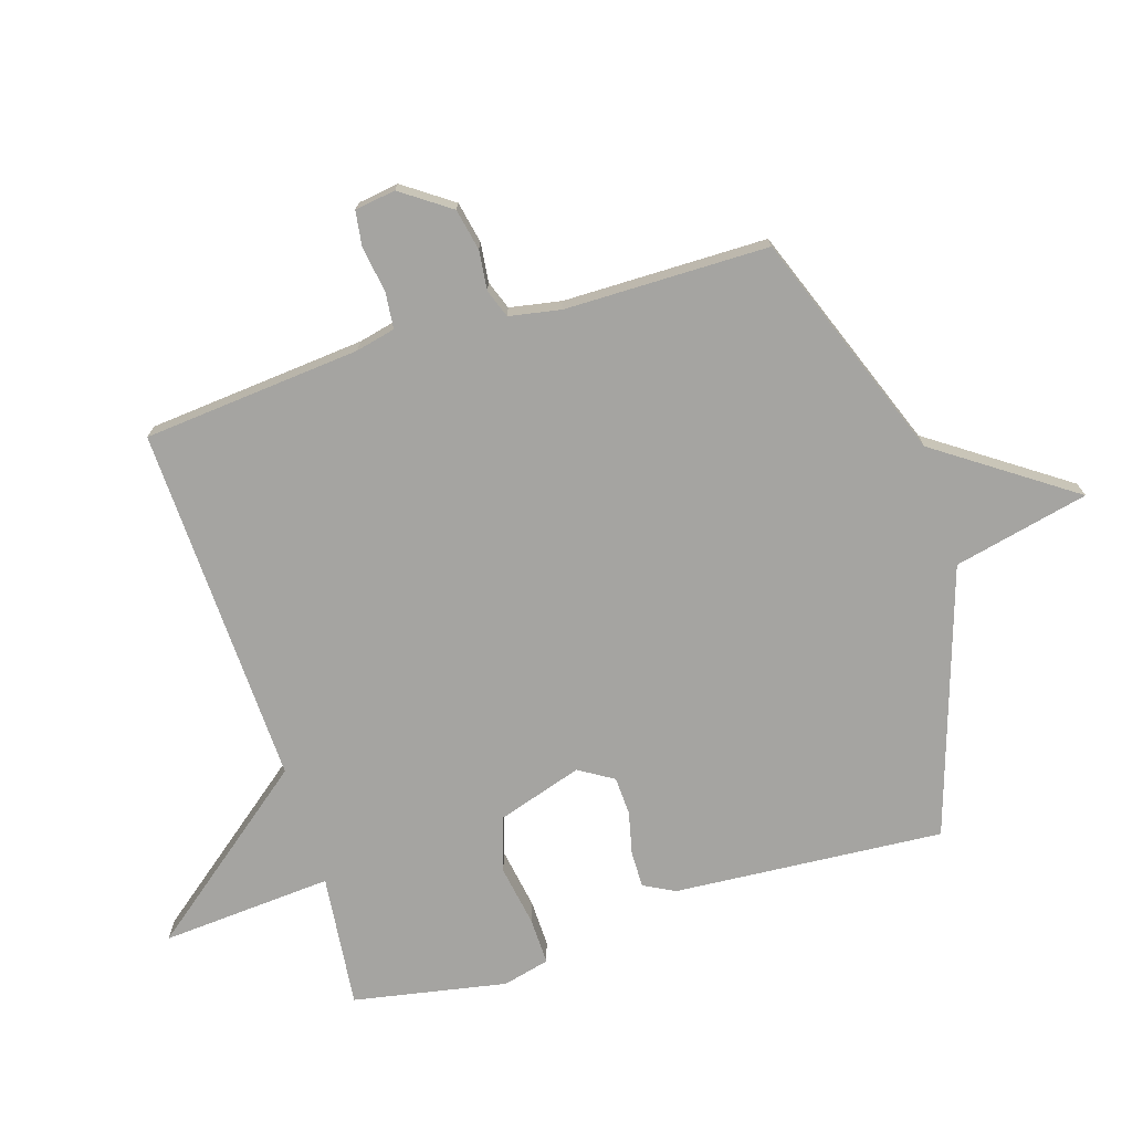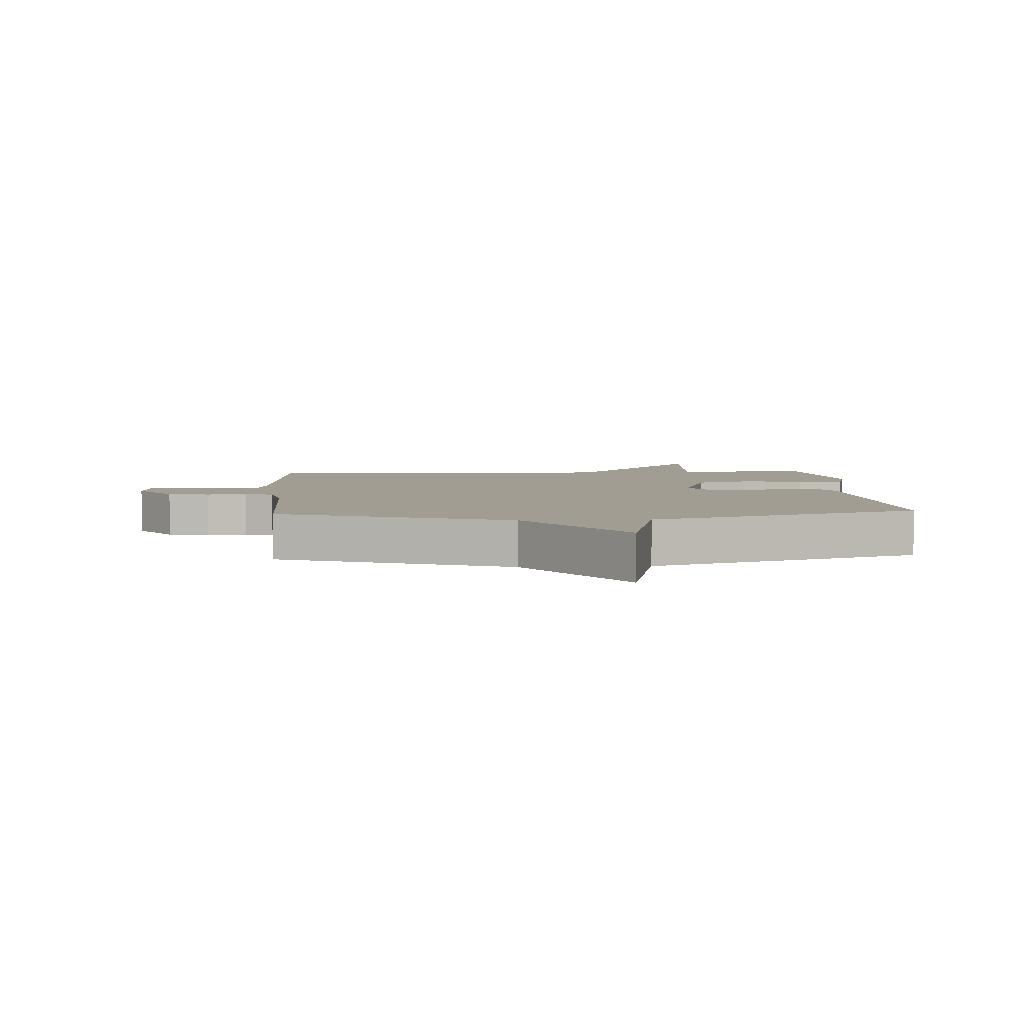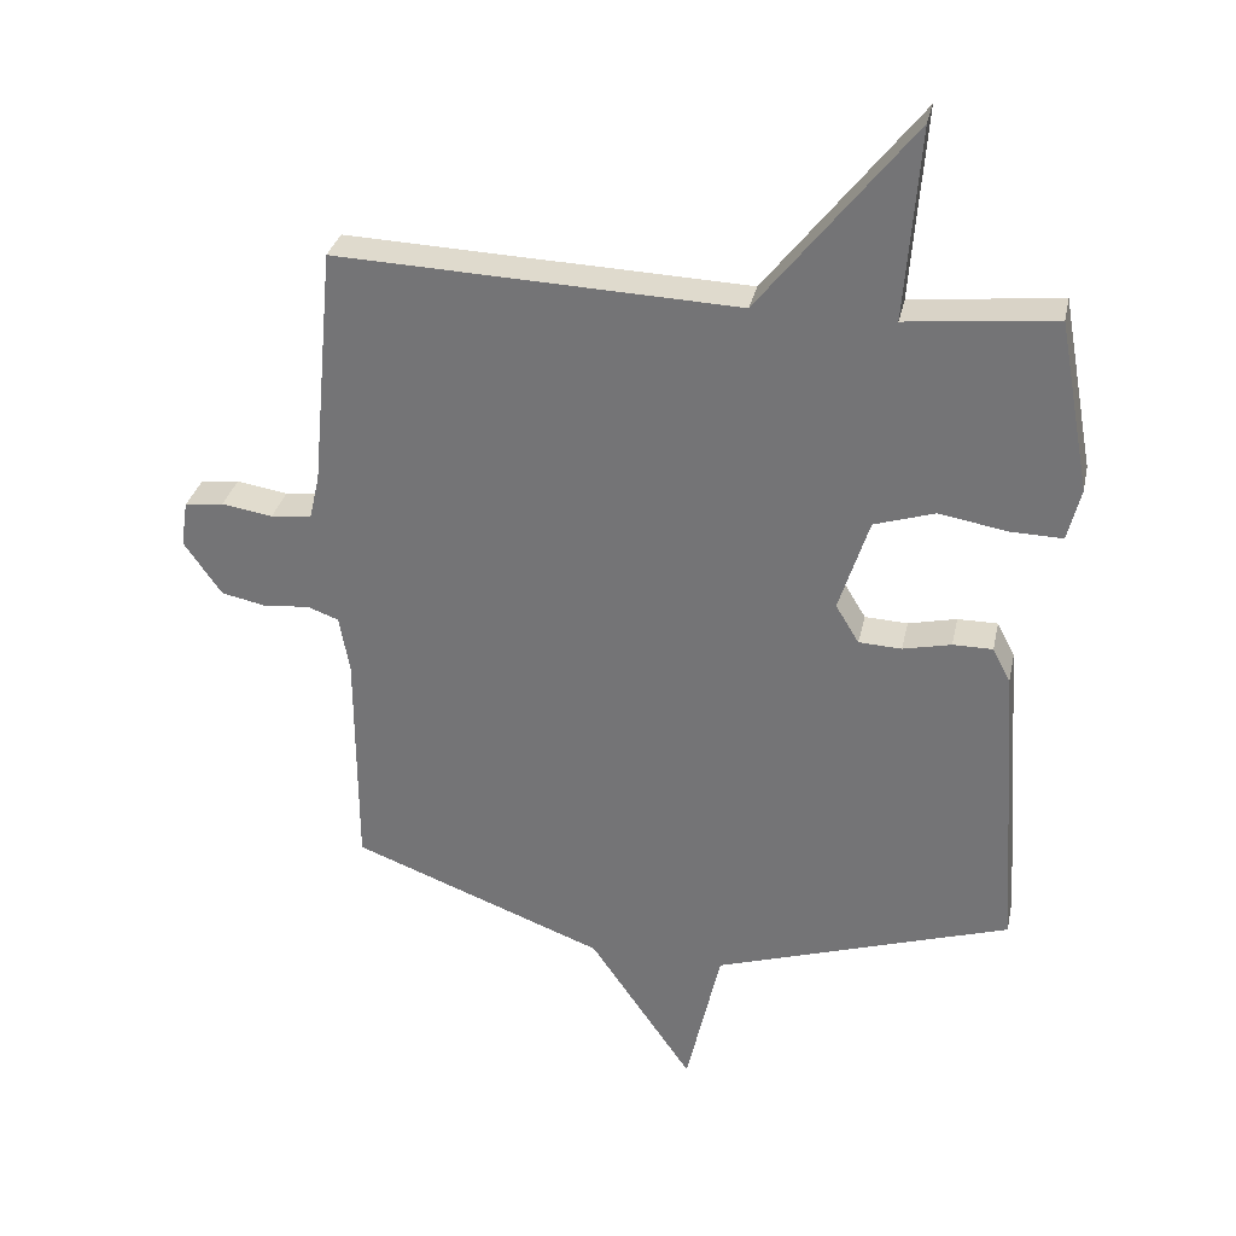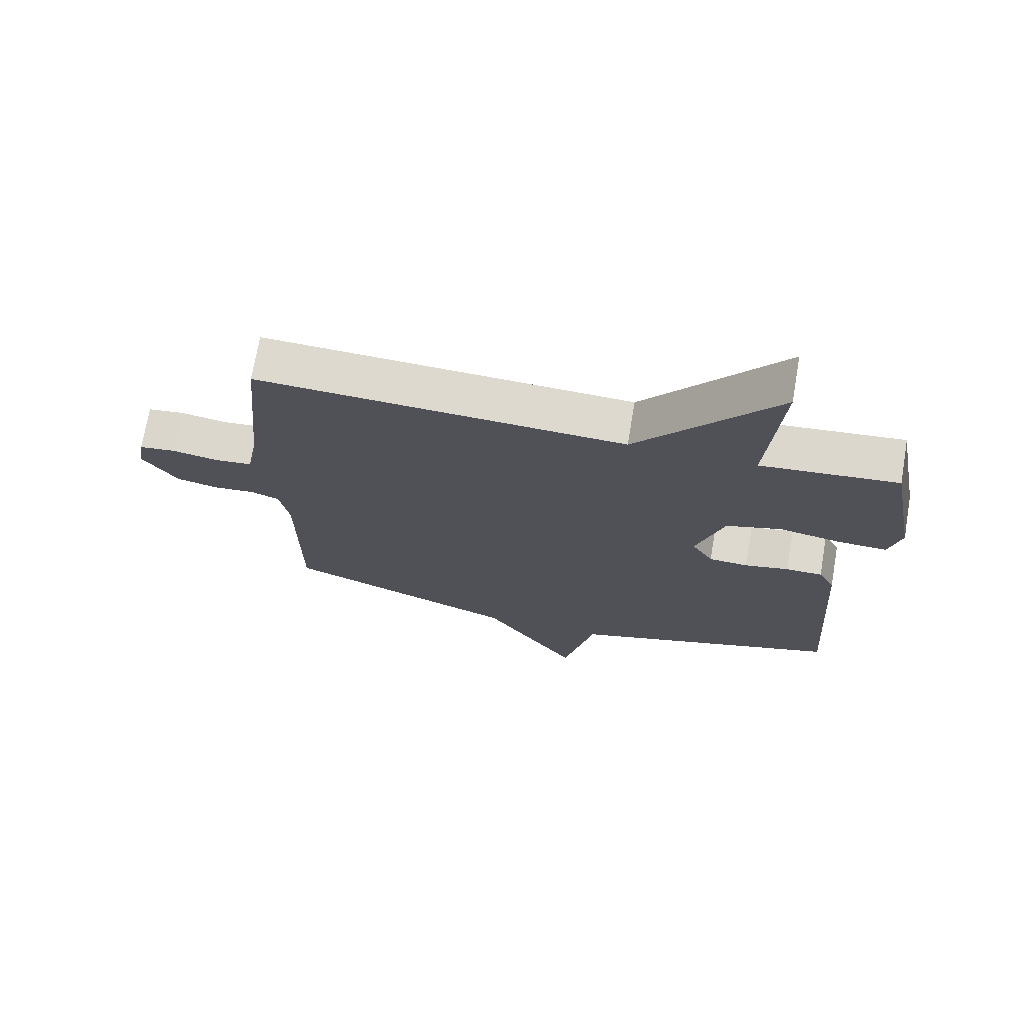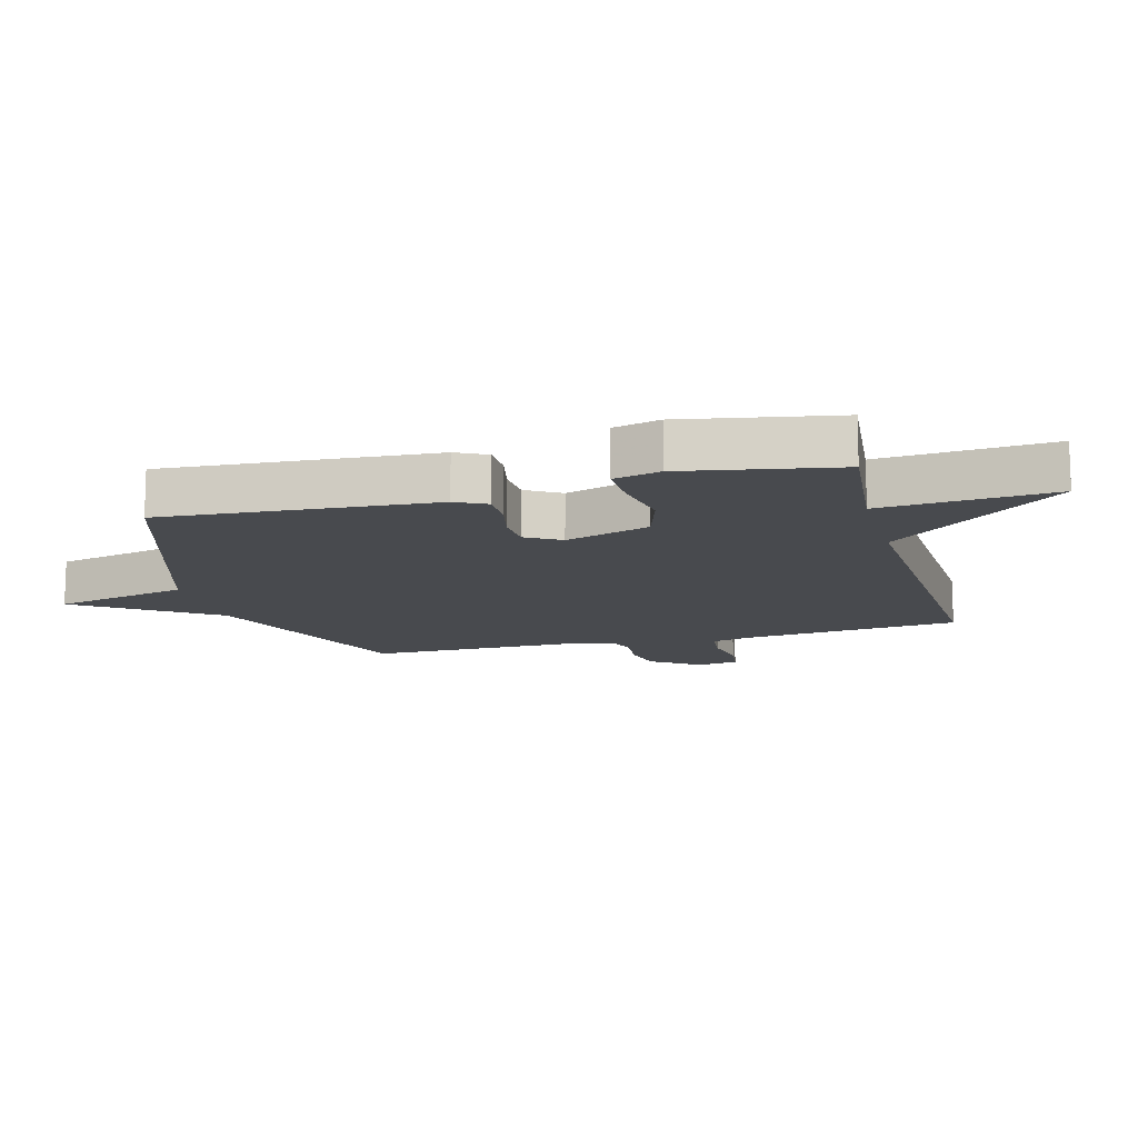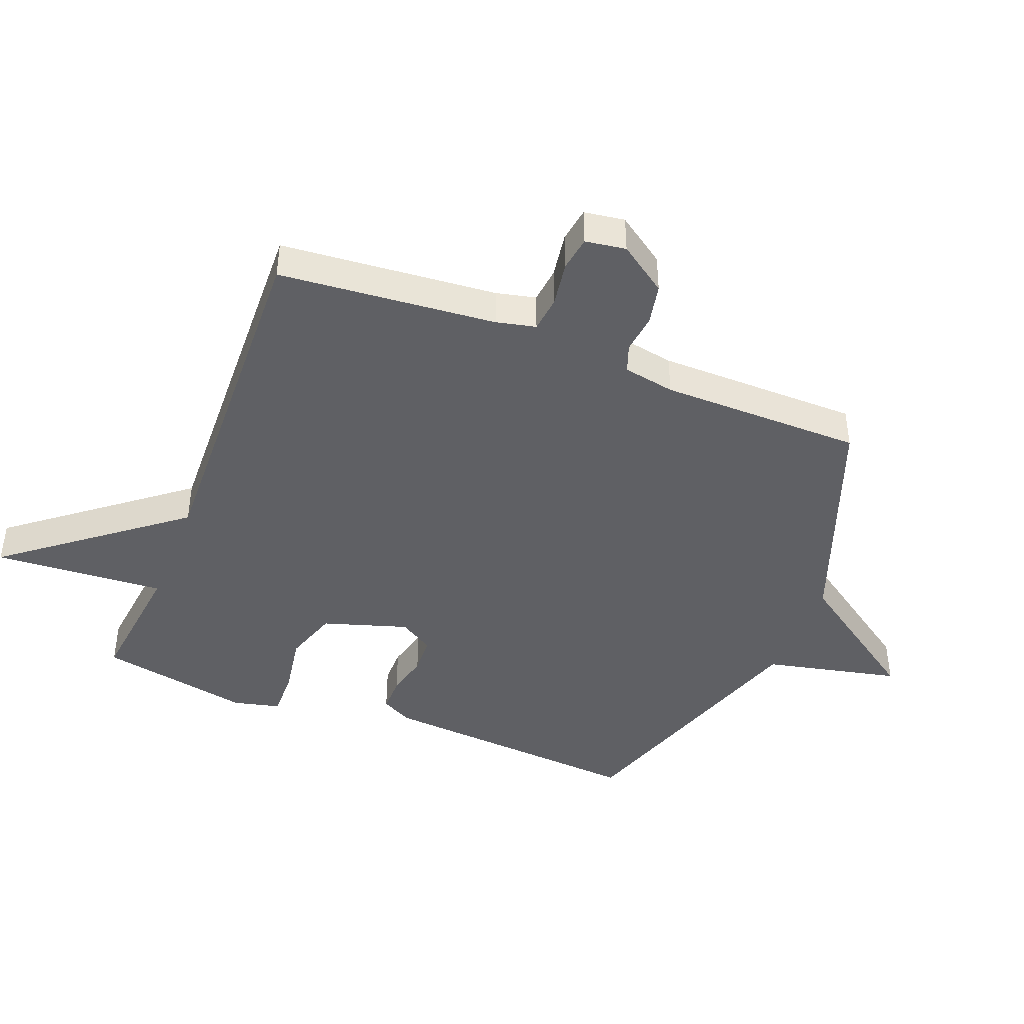
<metadata>
{"format":"obj","ext":"obj","renderer":"f3d","projection":"perspective","resolution":1024,"background":"white","views":[{"elev":-73.2,"azim":107.2,"up":"+Y"},{"elev":4.6,"azim":176.1,"up":"+Y"},{"elev":31.7,"azim":-168.1,"up":"+Z"},{"elev":71.8,"azim":-170.3,"up":"+Z"},{"elev":-13.2,"azim":-74.7,"up":"+Y"},{"elev":-43.3,"azim":68.3,"up":"+Y"}]}
</metadata>
<code>
v -0.5 0.07 -0.5
v -0.47 0.07 -0.063
v -0.444 0.07 -0.013
v -0.386 0.07 -0.013
v -0.316 0.07 -0.029
v -0.254 0.07 -0.026
v -0.22 0.07 0.03
v -0.264 0.07 0.167
v -0.352 0.07 0.195
v -0.451 0.07 0.178
v -0.527 0.07 0.176
v -0.546 0.07 0.252
v -0.5 0.07 0.5
v -0.284 0.07 0.477
v -0.305 0.07 0.755
v -0.084 0.07 0.477
v 0.5 0.07 0.5
v 0.533 0.07 0.148
v 0.548 0.07 0.084
v 0.607 0.07 0.078
v 0.681 0.07 0.09
v 0.738 0.07 0.082
v 0.748 0.07 0.016
v 0.693 0.07 -0.063
v 0.626 0.07 -0.077
v 0.562 0.07 -0.07
v 0.516 0.07 -0.087
v 0.501 0.07 -0.171
v 0.5 0.07 -0.5
v 0.132 0.07 -0.64
v -0.018 0.07 -0.859
v -0.068 0.07 -0.64
v -0.5 0 -0.5
v -0.47 0 -0.063
v -0.444 0 -0.013
v -0.386 0 -0.013
v -0.316 0 -0.029
v -0.254 0 -0.026
v -0.22 0 0.03
v -0.264 0 0.167
v -0.352 0 0.195
v -0.451 0 0.178
v -0.527 0 0.176
v -0.546 0 0.252
v -0.5 0 0.5
v -0.284 0 0.477
v -0.305 0 0.755
v -0.084 0 0.477
v 0.5 0 0.5
v 0.533 0 0.148
v 0.548 0 0.084
v 0.607 0 0.078
v 0.681 0 0.09
v 0.738 0 0.082
v 0.748 0 0.016
v 0.693 0 -0.063
v 0.626 0 -0.077
v 0.562 0 -0.07
v 0.516 0 -0.087
v 0.501 0 -0.171
v 0.5 0 -0.5
v 0.132 0 -0.64
v -0.018 0 -0.859
v -0.068 0 -0.64
f 30 31 32
f 1 2 3
f 32 1 3
f 30 32 3
f 29 30 3
f 28 29 3
f 24 25 26
f 23 24 26
f 22 23 26
f 21 22 26
f 20 21 26
f 19 20 26 27
f 18 19 27
f 18 27 28
f 17 18 28
f 16 17 28
f 14 15 16
f 12 13 14
f 11 12 14
f 10 11 14
f 9 10 14
f 8 9 14 16
f 7 8 16 28
f 3 4 5
f 28 3 5
f 28 5 6
f 6 7 28
f 64 63 62
f 35 34 33
f 35 33 64
f 35 64 62
f 35 62 61
f 35 61 60
f 58 57 56
f 58 56 55
f 58 55 54
f 58 54 53
f 58 53 52
f 59 58 52 51
f 59 51 50
f 60 59 50
f 60 50 49
f 60 49 48
f 48 47 46
f 46 45 44
f 46 44 43
f 46 43 42
f 46 42 41
f 48 46 41 40
f 60 48 40 39
f 37 36 35
f 37 35 60
f 38 37 60
f 60 39 38
f 1 33 34 2
f 2 34 35 3
f 3 35 36 4
f 4 36 37 5
f 5 37 38 6
f 6 38 39 7
f 7 39 40 8
f 8 40 41 9
f 9 41 42 10
f 10 42 43 11
f 11 43 44 12
f 12 44 45 13
f 13 45 46 14
f 14 46 47 15
f 15 47 48 16
f 16 48 49 17
f 17 49 50 18
f 18 50 51 19
f 19 51 52 20
f 20 52 53 21
f 21 53 54 22
f 22 54 55 23
f 23 55 56 24
f 24 56 57 25
f 25 57 58 26
f 26 58 59 27
f 27 59 60 28
f 28 60 61 29
f 29 61 62 30
f 30 62 63 31
f 31 63 64 32
f 32 64 33 1

</code>
